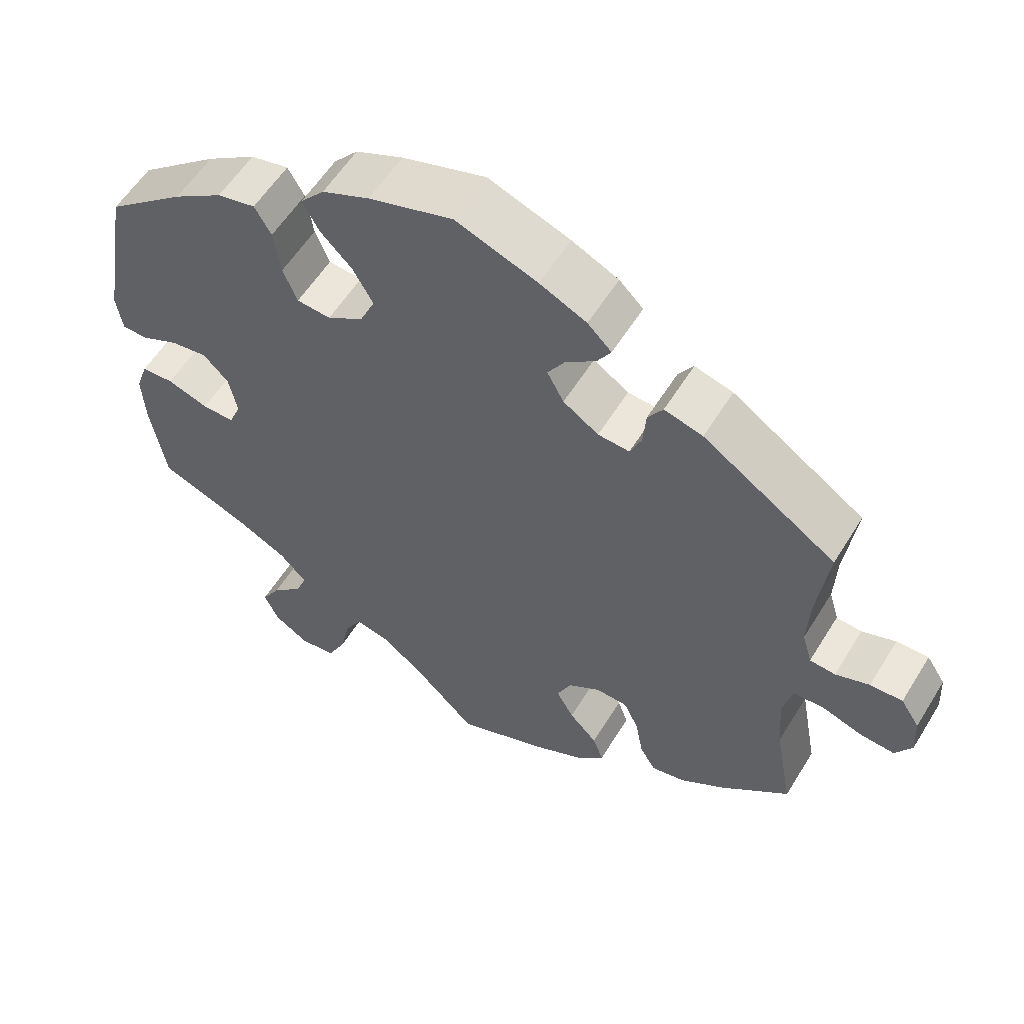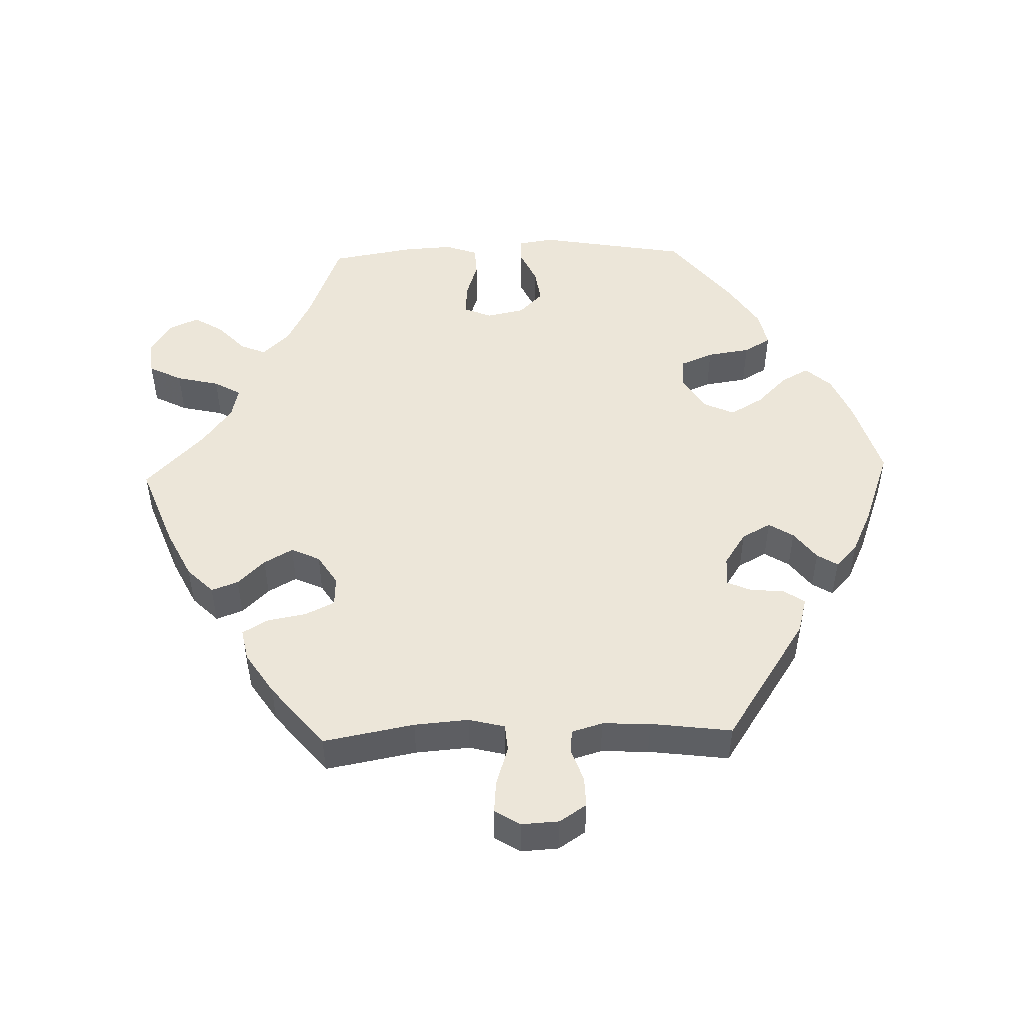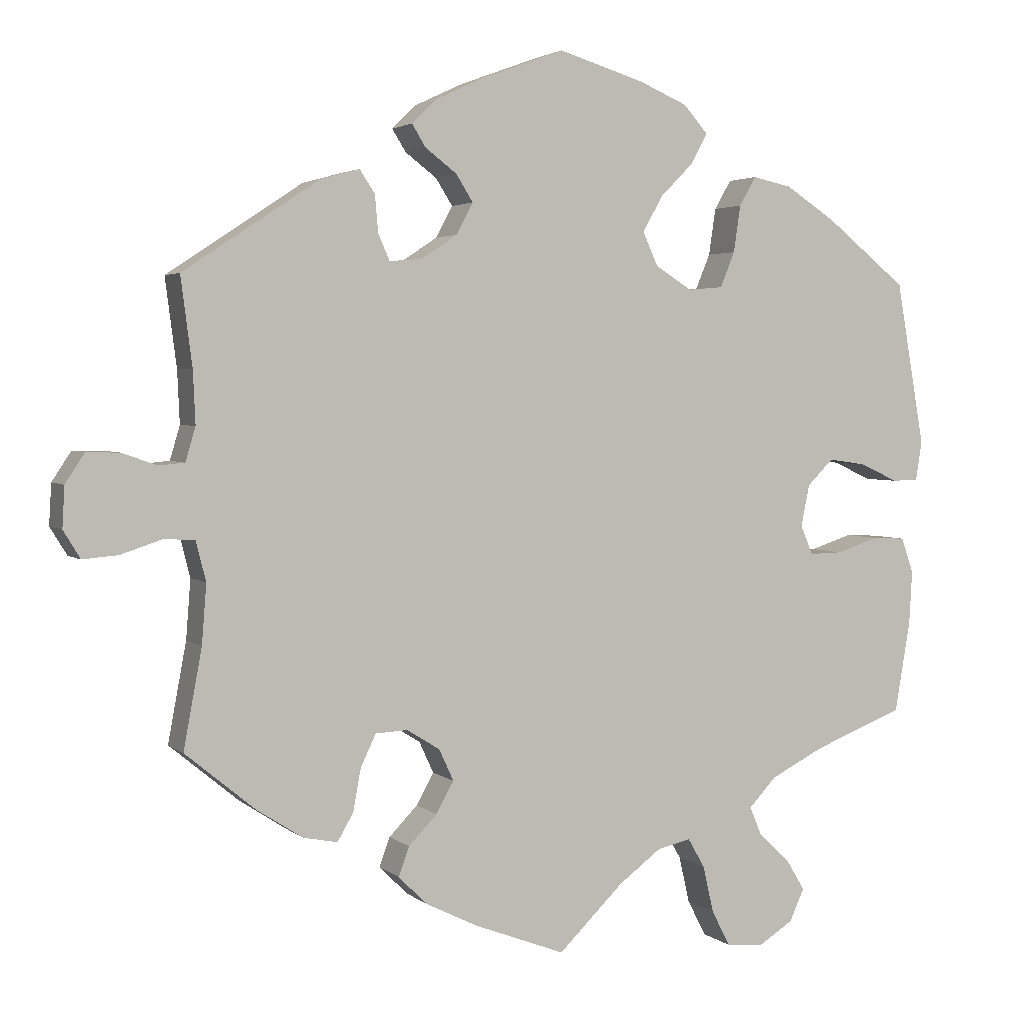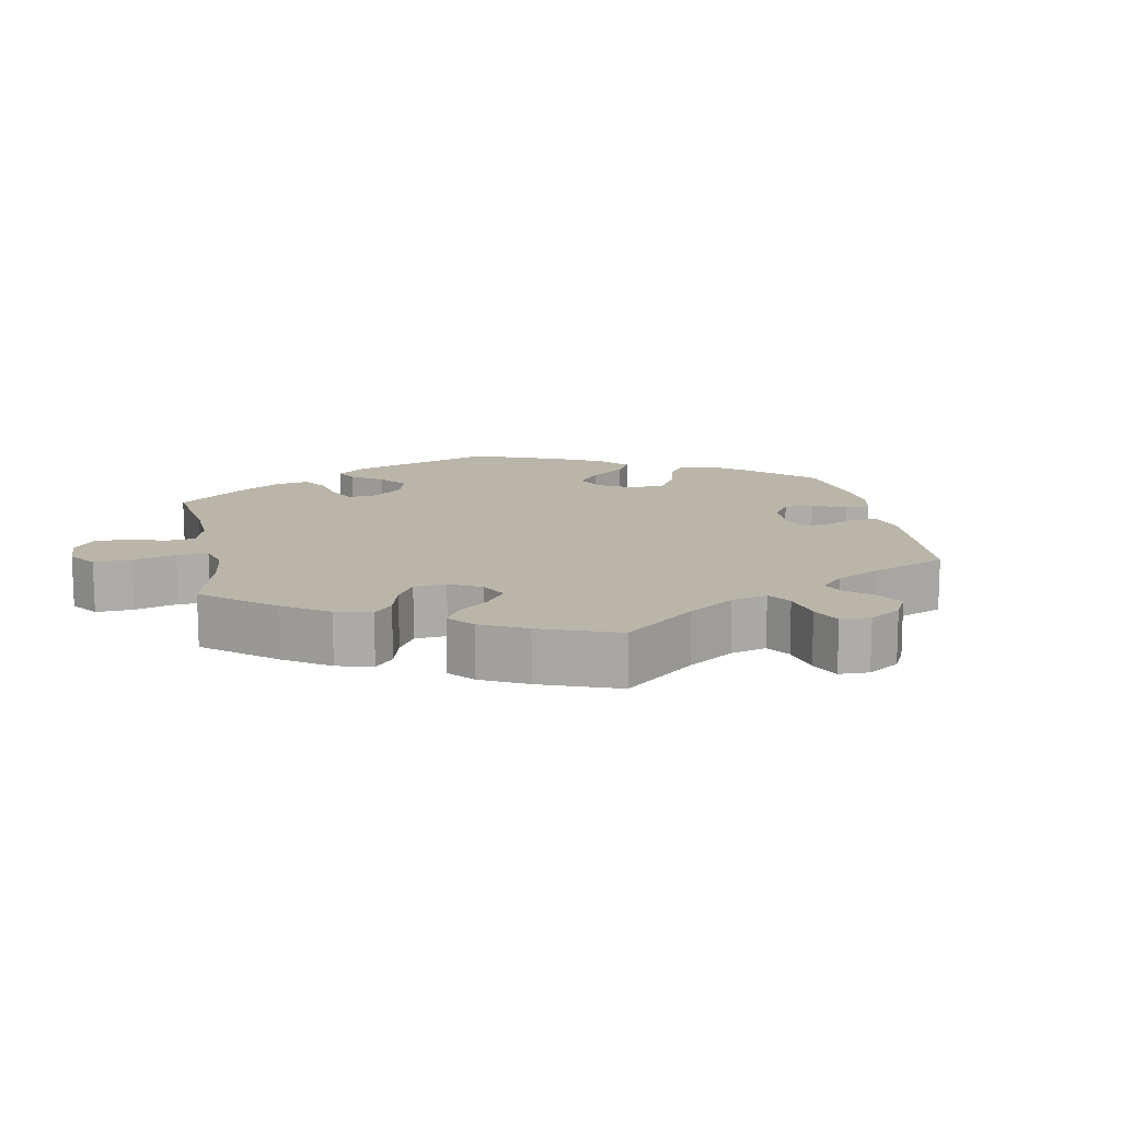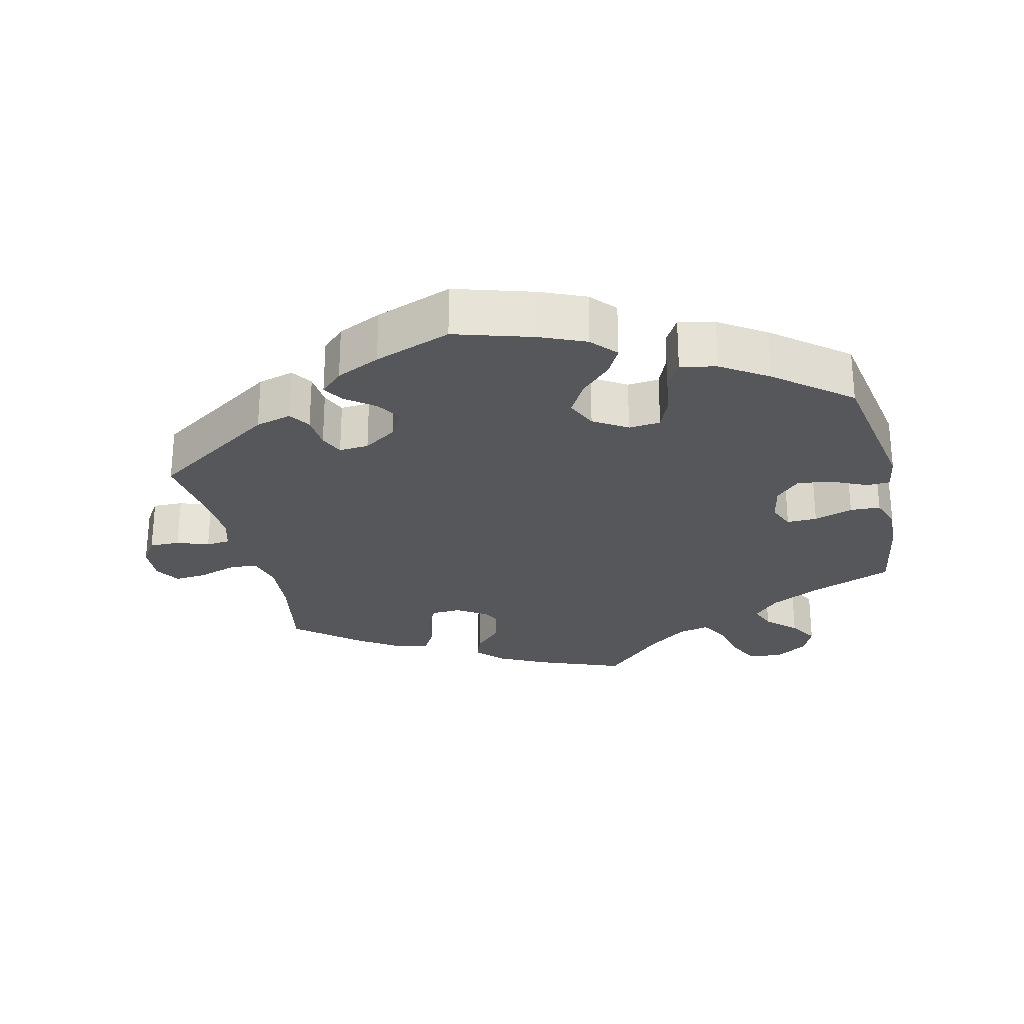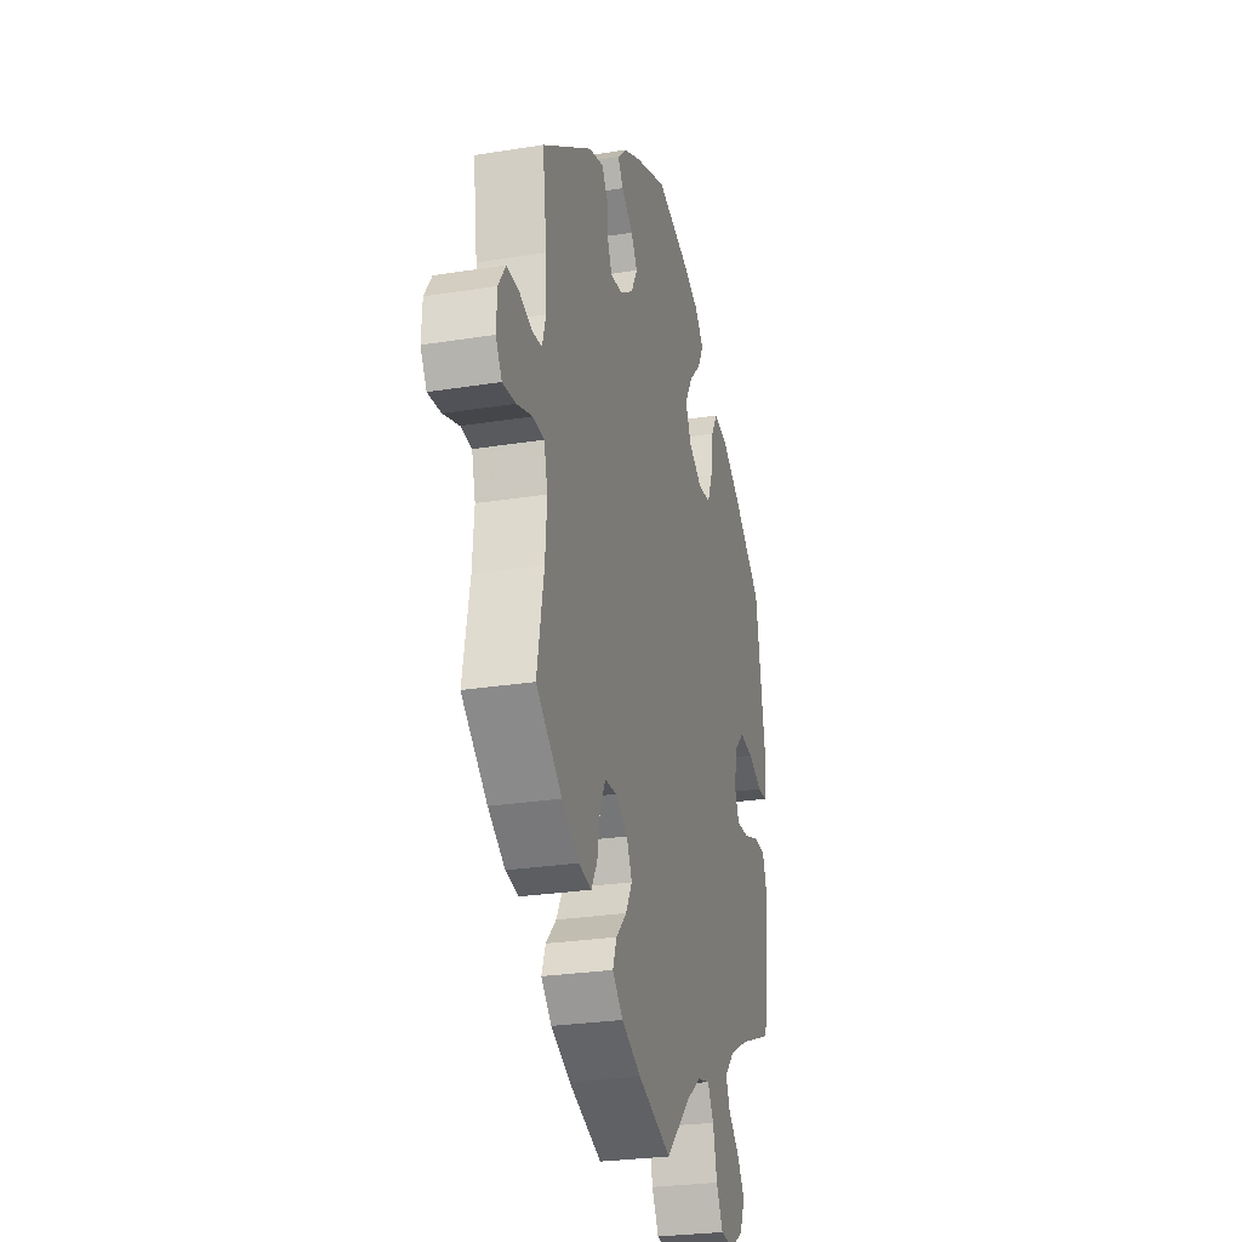
<metadata>
{"format":"obj","ext":"obj","renderer":"f3d","projection":"perspective","resolution":1024,"background":"white","views":[{"elev":56.9,"azim":-148.7,"up":"+Z"},{"elev":49.3,"azim":-91.8,"up":"+Y"},{"elev":3.1,"azim":-23.1,"up":"+Z"},{"elev":13.4,"azim":-131.0,"up":"+Y"},{"elev":-26.8,"azim":13.3,"up":"+Y"},{"elev":-26.5,"azim":-75.8,"up":"+Z"}]}
</metadata>
<code>
v 0.381 0.07 -0.335
v 0.312 0.07 -0.37
v 0.276 0.07 -0.408
v 0.291 0.07 -0.444
v 0.332 0.07 -0.483
v 0.357 0.07 -0.524
v 0.338 0.07 -0.566
v 0.292 0.07 -0.595
v 0.244 0.07 -0.59
v 0.22 0.07 -0.543
v 0.206 0.07 -0.482
v 0.184 0.07 -0.444
v 0.14 0.07 -0.454
v 0.085 0.07 -0.495
v 0 0.07 -0.578
v -0.118 0.07 -0.533
v -0.187 0.07 -0.499
v -0.224 0.07 -0.462
v -0.21 0.07 -0.424
v -0.173 0.07 -0.386
v -0.15 0.07 -0.345
v -0.169 0.07 -0.304
v -0.212 0.07 -0.277
v -0.254 0.07 -0.279
v -0.274 0.07 -0.321
v -0.284 0.07 -0.376
v -0.305 0.07 -0.412
v -0.35 0.07 -0.403
v -0.41 0.07 -0.364
v -0.501 0.07 -0.289
v -0.477 0.07 -0.16
v -0.471 0.07 -0.083
v -0.484 0.07 -0.032
v -0.523 0.07 -0.029
v -0.578 0.07 -0.047
v -0.624 0.07 -0.051
v -0.646 0.07 -0.015
v -0.643 0.07 0.038
v -0.618 0.07 0.076
v -0.575 0.07 0.075
v -0.53 0.07 0.059
v -0.496 0.07 0.062
v -0.483 0.07 0.106
v -0.486 0.07 0.174
v -0.501 0.07 0.289
v -0.324 0.07 0.406
v -0.273 0.07 0.42
v -0.253 0.07 0.39
v -0.249 0.07 0.342
v -0.234 0.07 0.308
v -0.192 0.07 0.311
v -0.145 0.07 0.342
v -0.123 0.07 0.383
v -0.145 0.07 0.418
v -0.186 0.07 0.449
v -0.204 0.07 0.478
v -0.172 0.07 0.509
v -0.11 0.07 0.538
v -0.001 0.07 0.578
v 0.111 0.07 0.544
v 0.174 0.07 0.517
v 0.206 0.07 0.481
v 0.185 0.07 0.442
v 0.142 0.07 0.399
v 0.115 0.07 0.352
v 0.135 0.07 0.308
v 0.183 0.07 0.278
v 0.228 0.07 0.282
v 0.247 0.07 0.328
v 0.256 0.07 0.389
v 0.278 0.07 0.427
v 0.329 0.07 0.416
v 0.395 0.07 0.373
v 0.5 0.07 0.289
v 0.537 0.07 0.076
v 0.529 0.07 0.025
v 0.495 0.07 0.024
v 0.445 0.07 0.047
v 0.396 0.07 0.054
v 0.362 0.07 0.02
v 0.351 0.07 -0.034
v 0.367 0.07 -0.072
v 0.41 0.07 -0.071
v 0.465 0.07 -0.053
v 0.508 0.07 -0.055
v 0.524 0.07 -0.101
v 0.52 0.07 -0.171
v 0.5 0.07 -0.289
v 0.381 0 -0.335
v 0.312 0 -0.37
v 0.276 0 -0.408
v 0.291 0 -0.444
v 0.332 0 -0.483
v 0.357 0 -0.524
v 0.338 0 -0.566
v 0.292 0 -0.595
v 0.244 0 -0.59
v 0.22 0 -0.543
v 0.206 0 -0.482
v 0.184 0 -0.444
v 0.14 0 -0.454
v 0.085 0 -0.495
v 0 0 -0.578
v -0.118 0 -0.533
v -0.187 0 -0.499
v -0.224 0 -0.462
v -0.21 0 -0.424
v -0.173 0 -0.386
v -0.15 0 -0.345
v -0.169 0 -0.304
v -0.212 0 -0.277
v -0.254 0 -0.279
v -0.274 0 -0.321
v -0.284 0 -0.376
v -0.305 0 -0.412
v -0.35 0 -0.403
v -0.41 0 -0.364
v -0.501 0 -0.289
v -0.477 0 -0.16
v -0.471 0 -0.083
v -0.484 0 -0.032
v -0.523 0 -0.029
v -0.578 0 -0.047
v -0.624 0 -0.051
v -0.646 0 -0.015
v -0.643 0 0.038
v -0.618 0 0.076
v -0.575 0 0.075
v -0.53 0 0.059
v -0.496 0 0.062
v -0.483 0 0.106
v -0.486 0 0.174
v -0.501 0 0.289
v -0.324 0 0.406
v -0.273 0 0.42
v -0.253 0 0.39
v -0.249 0 0.342
v -0.234 0 0.308
v -0.192 0 0.311
v -0.145 0 0.342
v -0.123 0 0.383
v -0.145 0 0.418
v -0.186 0 0.449
v -0.204 0 0.478
v -0.172 0 0.509
v -0.11 0 0.538
v -0.001 0 0.578
v 0.111 0 0.544
v 0.174 0 0.517
v 0.206 0 0.481
v 0.185 0 0.442
v 0.142 0 0.399
v 0.115 0 0.352
v 0.135 0 0.308
v 0.183 0 0.278
v 0.228 0 0.282
v 0.247 0 0.328
v 0.256 0 0.389
v 0.278 0 0.427
v 0.329 0 0.416
v 0.395 0 0.373
v 0.5 0 0.289
v 0.537 0 0.076
v 0.529 0 0.025
v 0.495 0 0.024
v 0.445 0 0.047
v 0.396 0 0.054
v 0.362 0 0.02
v 0.351 0 -0.034
v 0.367 0 -0.072
v 0.41 0 -0.071
v 0.465 0 -0.053
v 0.508 0 -0.055
v 0.524 0 -0.101
v 0.52 0 -0.171
v 0.5 0 -0.289
f 87 88 1
f 86 87 1 2
f 83 84 85 86
f 82 83 86 2
f 81 82 2 3
f 75 76 77 78
f 75 78 79
f 74 75 79
f 73 74 79 80
f 69 70 71 72
f 68 69 72 73
f 61 62 63 64
f 61 64 65
f 60 61 65
f 59 60 65
f 58 59 65 66
f 54 55 56 57
f 53 54 57 58
f 46 47 48 49
f 44 45 46 49
f 43 44 49 50
f 42 43 50 51
f 38 39 40 41
f 38 41 42
f 37 38 42
f 34 35 36 37
f 33 34 37 42
f 32 33 42 51
f 28 29 30 31
f 25 26 27 28
f 24 25 28 31
f 23 24 31 32
f 17 18 19 20
f 17 20 21
f 14 15 16 17
f 13 14 17 21
f 12 13 21 22
f 8 9 10 11
f 8 11 12
f 7 8 12
f 4 5 6 7
f 3 4 7 12
f 81 3 12 22
f 68 73 80 81
f 67 68 81 22
f 53 58 66
f 52 53 66 67
f 32 51 52 67
f 22 23 32 67
f 89 176 175
f 90 89 175 174
f 174 173 172 171
f 90 174 171 170
f 91 90 170 169
f 166 165 164 163
f 167 166 163
f 167 163 162
f 168 167 162 161
f 160 159 158 157
f 161 160 157 156
f 152 151 150 149
f 153 152 149
f 153 149 148
f 153 148 147
f 154 153 147 146
f 145 144 143 142
f 146 145 142 141
f 137 136 135 134
f 137 134 133 132
f 138 137 132 131
f 139 138 131 130
f 129 128 127 126
f 130 129 126
f 130 126 125
f 125 124 123 122
f 130 125 122 121
f 139 130 121 120
f 119 118 117 116
f 116 115 114 113
f 119 116 113 112
f 120 119 112 111
f 108 107 106 105
f 109 108 105
f 105 104 103 102
f 109 105 102 101
f 110 109 101 100
f 99 98 97 96
f 100 99 96
f 100 96 95
f 95 94 93 92
f 100 95 92 91
f 110 100 91 169
f 169 168 161 156
f 110 169 156 155
f 154 146 141
f 155 154 141 140
f 155 140 139 120
f 155 120 111 110
f 1 89 90 2
f 2 90 91 3
f 3 91 92 4
f 4 92 93 5
f 5 93 94 6
f 6 94 95 7
f 7 95 96 8
f 8 96 97 9
f 9 97 98 10
f 10 98 99 11
f 11 99 100 12
f 12 100 101 13
f 13 101 102 14
f 14 102 103 15
f 15 103 104 16
f 16 104 105 17
f 17 105 106 18
f 18 106 107 19
f 19 107 108 20
f 20 108 109 21
f 21 109 110 22
f 22 110 111 23
f 23 111 112 24
f 24 112 113 25
f 25 113 114 26
f 26 114 115 27
f 27 115 116 28
f 28 116 117 29
f 29 117 118 30
f 30 118 119 31
f 31 119 120 32
f 32 120 121 33
f 33 121 122 34
f 34 122 123 35
f 35 123 124 36
f 36 124 125 37
f 37 125 126 38
f 38 126 127 39
f 39 127 128 40
f 40 128 129 41
f 41 129 130 42
f 42 130 131 43
f 43 131 132 44
f 44 132 133 45
f 45 133 134 46
f 46 134 135 47
f 47 135 136 48
f 48 136 137 49
f 49 137 138 50
f 50 138 139 51
f 51 139 140 52
f 52 140 141 53
f 53 141 142 54
f 54 142 143 55
f 55 143 144 56
f 56 144 145 57
f 57 145 146 58
f 58 146 147 59
f 59 147 148 60
f 60 148 149 61
f 61 149 150 62
f 62 150 151 63
f 63 151 152 64
f 64 152 153 65
f 65 153 154 66
f 66 154 155 67
f 67 155 156 68
f 68 156 157 69
f 69 157 158 70
f 70 158 159 71
f 71 159 160 72
f 72 160 161 73
f 73 161 162 74
f 74 162 163 75
f 75 163 164 76
f 76 164 165 77
f 77 165 166 78
f 78 166 167 79
f 79 167 168 80
f 80 168 169 81
f 81 169 170 82
f 82 170 171 83
f 83 171 172 84
f 84 172 173 85
f 85 173 174 86
f 86 174 175 87
f 87 175 176 88
f 88 176 89 1

</code>
